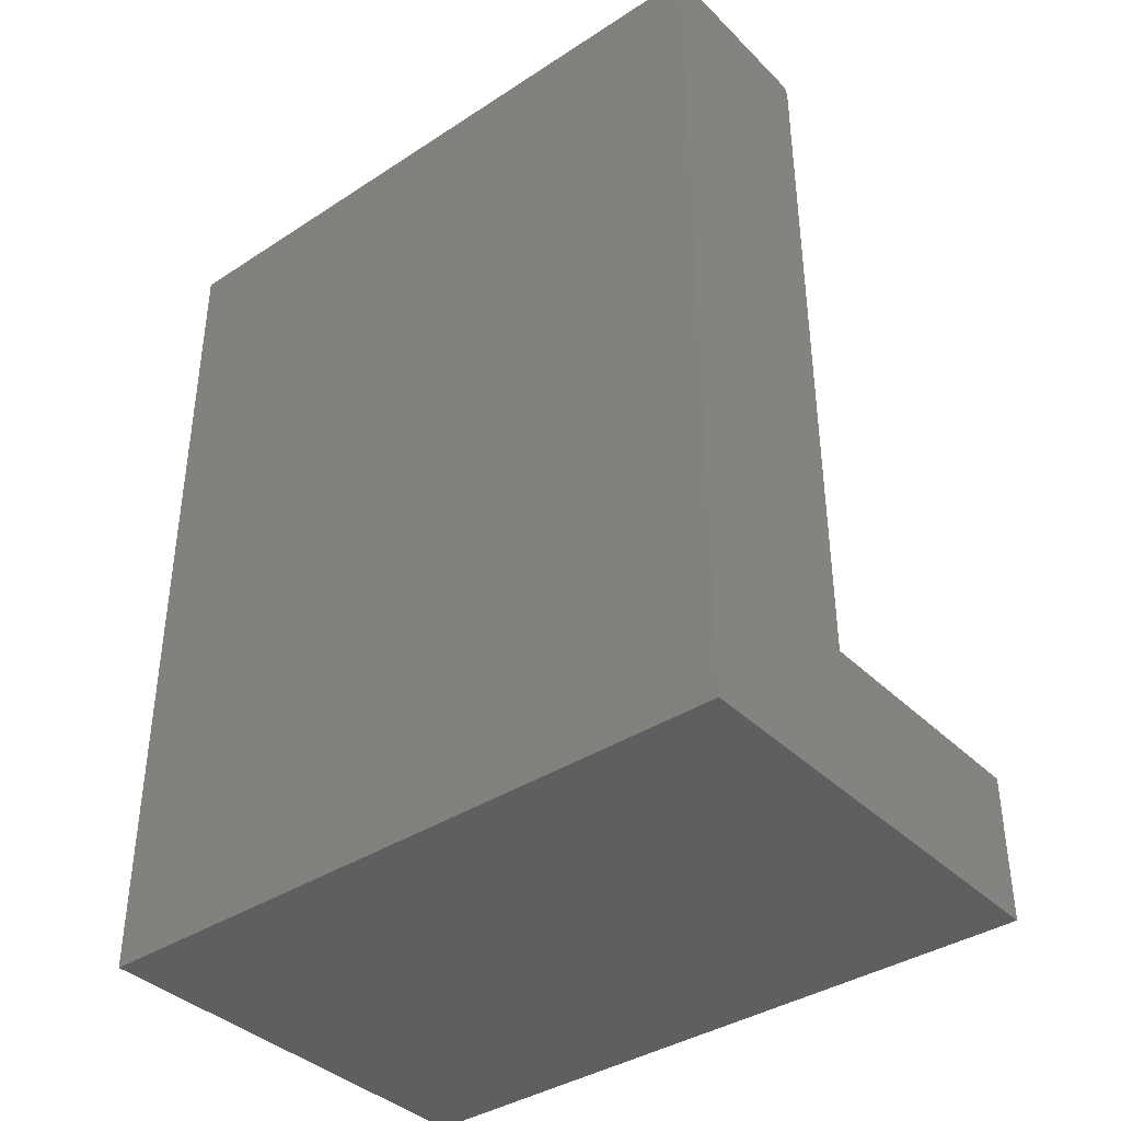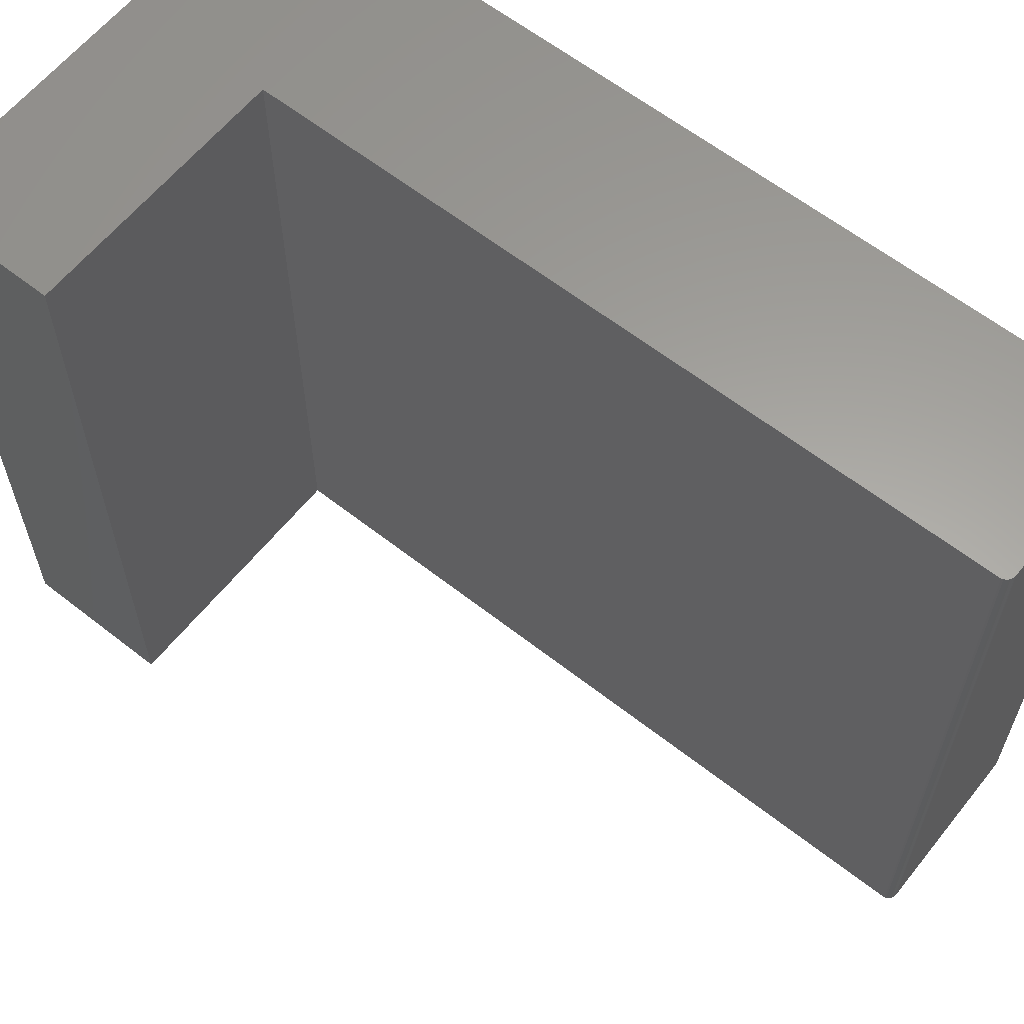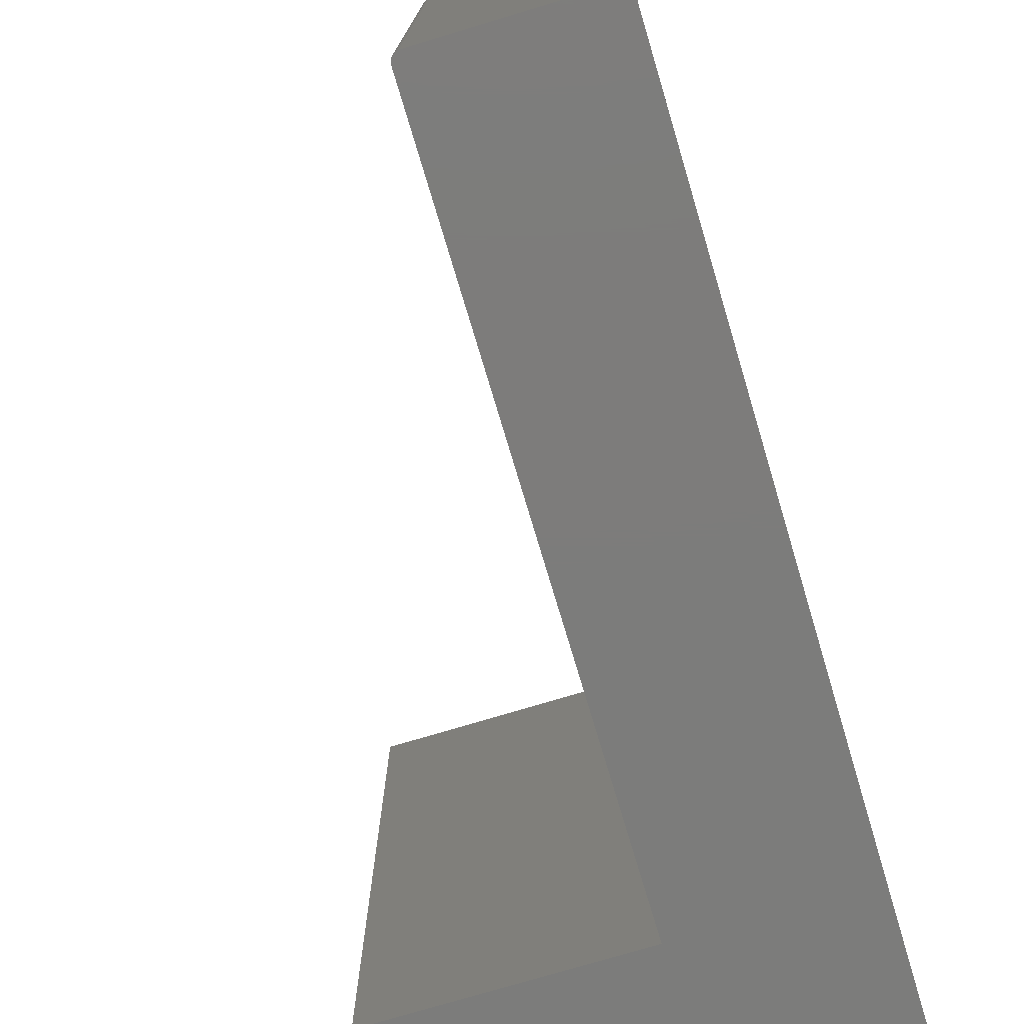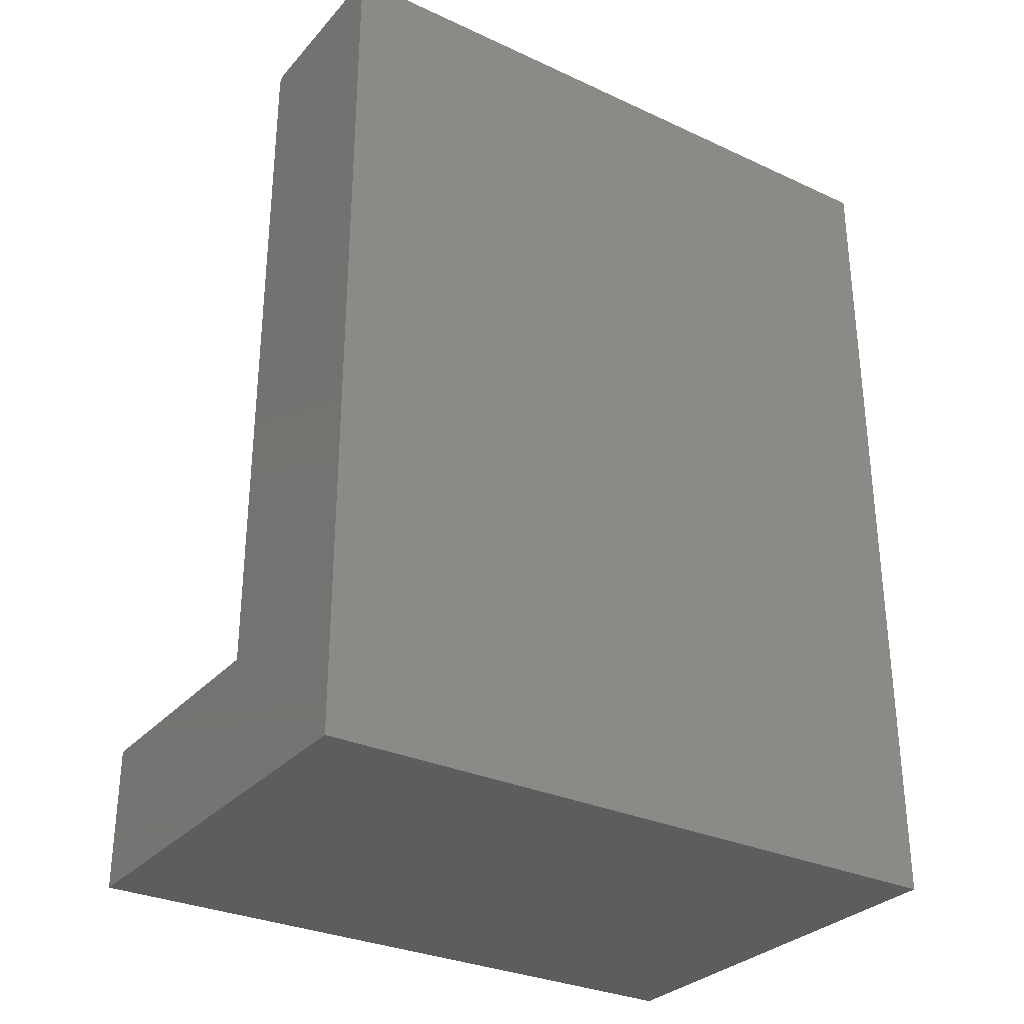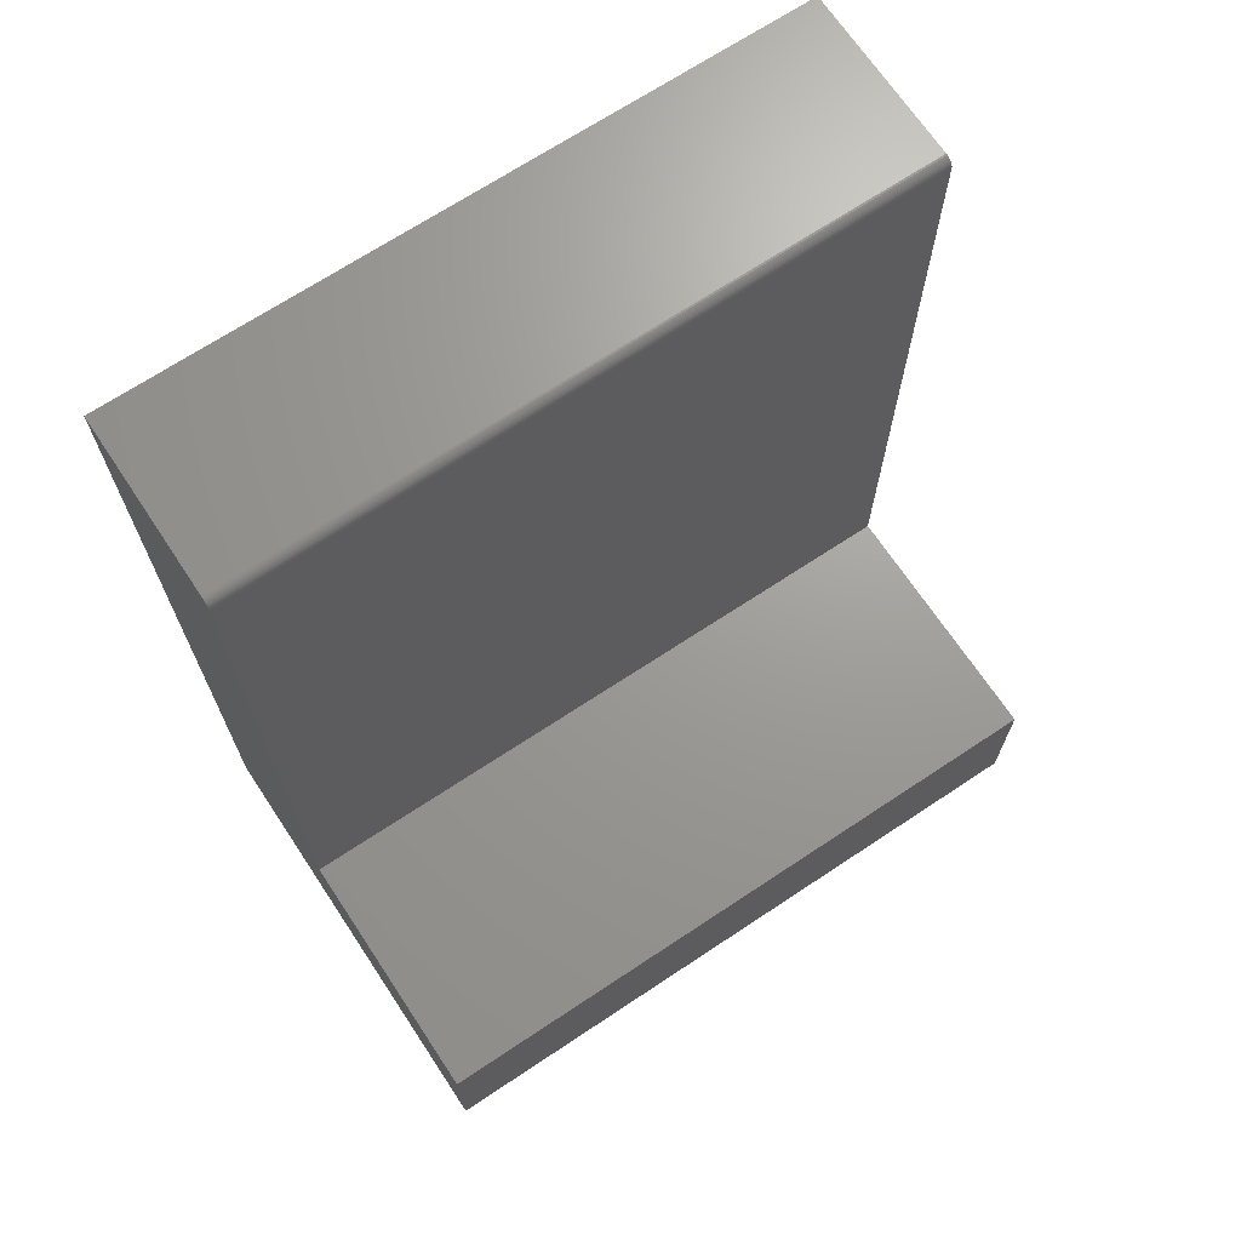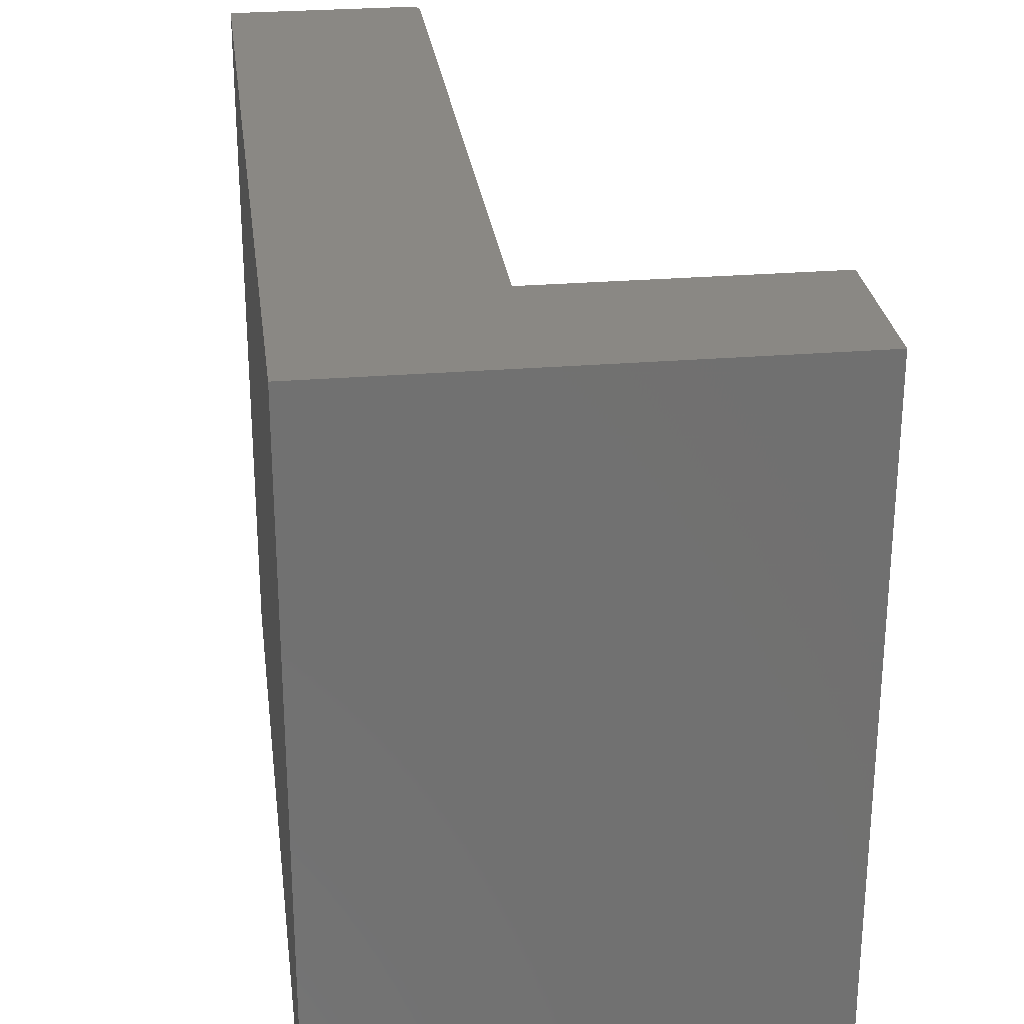
<metadata>
{"format":"stl","ext":"stl","renderer":"f3d","projection":"perspective","resolution":1024,"background":"white","views":[{"elev":-38.4,"azim":129.4,"up":"+Z"},{"elev":61.4,"azim":-51.4,"up":"+Y"},{"elev":-75.7,"azim":16.7,"up":"+Y"},{"elev":-30.5,"azim":56.4,"up":"+Z"},{"elev":69.1,"azim":-123.6,"up":"+Z"},{"elev":27.3,"azim":172.8,"up":"+Y"}]}
</metadata>
<code>
# stl→obj: 28 verts, 52 faces
v -0.1526 -0.5781 0.7465
v -0.1505 -0.5781 0.7487
v -0.1517 -0.5781 0.7477
v 0.003947 -0.5781 0.75
v -0.1534 -0.5781 0.7452
v -0.1538 -0.5781 0.7437
v -0.1539 -0.5781 0.7422
v 0.003947 -0.5781 -2.32e-17
v -0.1461 -0.5781 0.75
v -0.1477 -0.5781 0.7498
v -0.1491 -0.5781 0.7494
v -0.375 -0.5781 0.1263
v -0.375 -0.5781 0
v -0.1539 -0.5781 0.1263
v -0.1517 1.24e-17 0.7477
v -0.1505 1.246e-17 0.7487
v -0.1526 1.234e-17 0.7465
v 0.003947 2.104e-17 0.75
v 0.003947 2.104e-17 -2.32e-17
v -0.1539 1.227e-17 0.7422
v -0.1538 1.228e-17 0.7437
v -0.1534 1.23e-17 0.7452
v -0.1491 1.254e-17 0.7494
v -0.1477 1.262e-17 0.7498
v -0.1461 1.27e-17 0.75
v -0.1539 1.227e-17 0.1263
v -0.375 0 0
v -0.375 4.294e-34 0.1263
f 1 2 3
f 4 2 1
f 4 1 5
f 4 5 6
f 4 6 7
f 4 7 8
f 2 4 9
f 2 9 10
f 2 10 11
f 12 13 14
f 14 13 8
f 14 8 7
f 15 16 17
f 18 19 20
f 18 20 21
f 18 21 22
f 18 22 17
f 18 17 16
f 16 23 24
f 16 24 25
f 16 25 18
f 20 19 26
f 26 19 27
f 26 27 28
f 7 20 14
f 14 20 26
f 18 25 4
f 4 25 9
f 20 7 21
f 21 7 6
f 21 6 22
f 22 6 5
f 22 5 17
f 17 5 1
f 17 1 15
f 15 1 3
f 15 3 16
f 16 3 2
f 16 2 23
f 23 2 11
f 23 11 24
f 24 11 10
f 24 10 25
f 25 10 9
f 28 27 12
f 12 27 13
f 26 28 14
f 14 28 12
f 8 19 4
f 4 19 18
f 27 19 13
f 13 19 8

</code>
